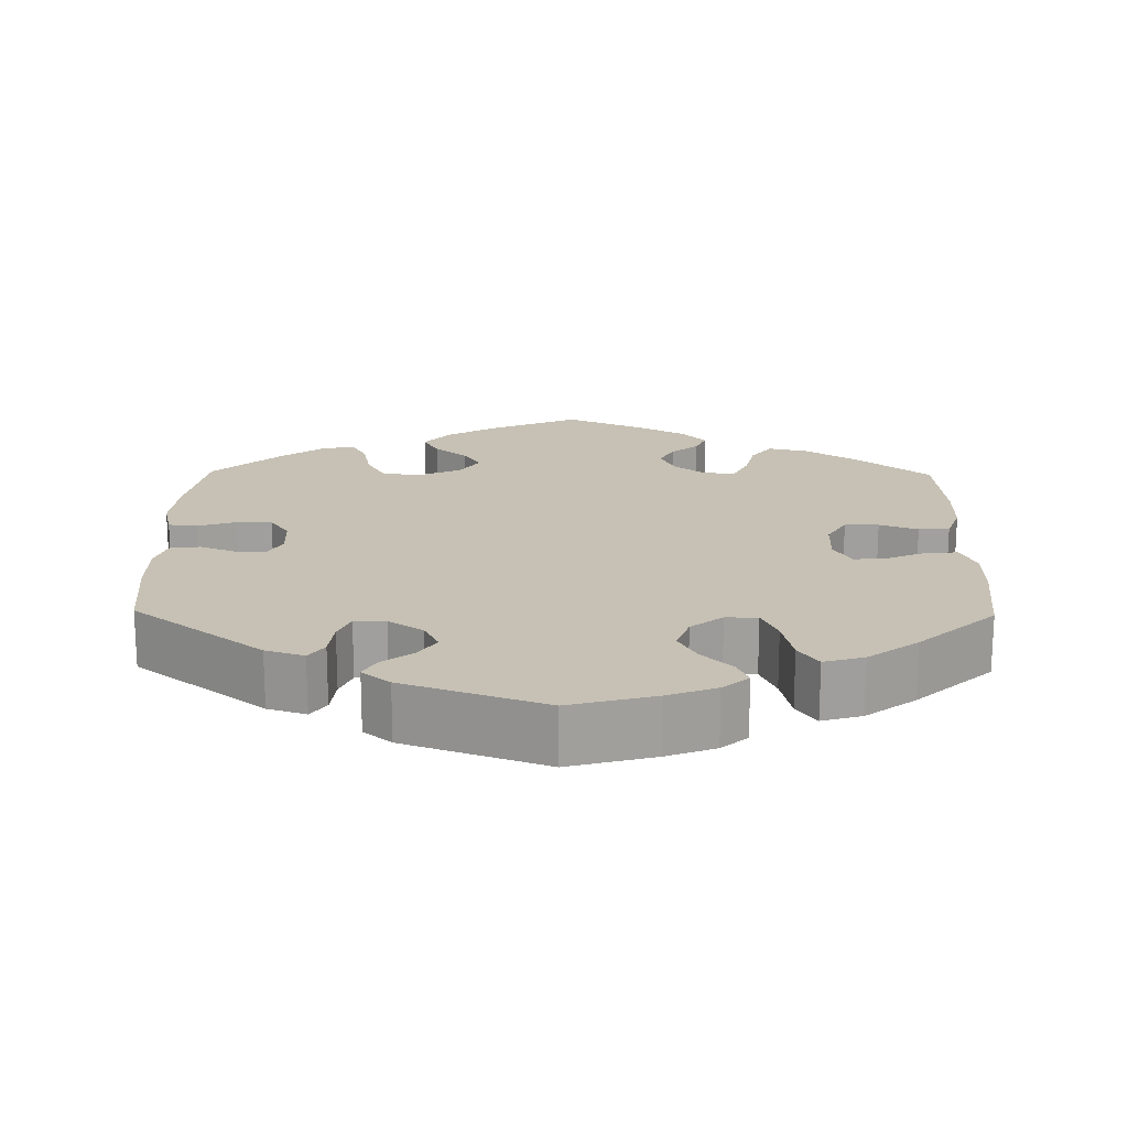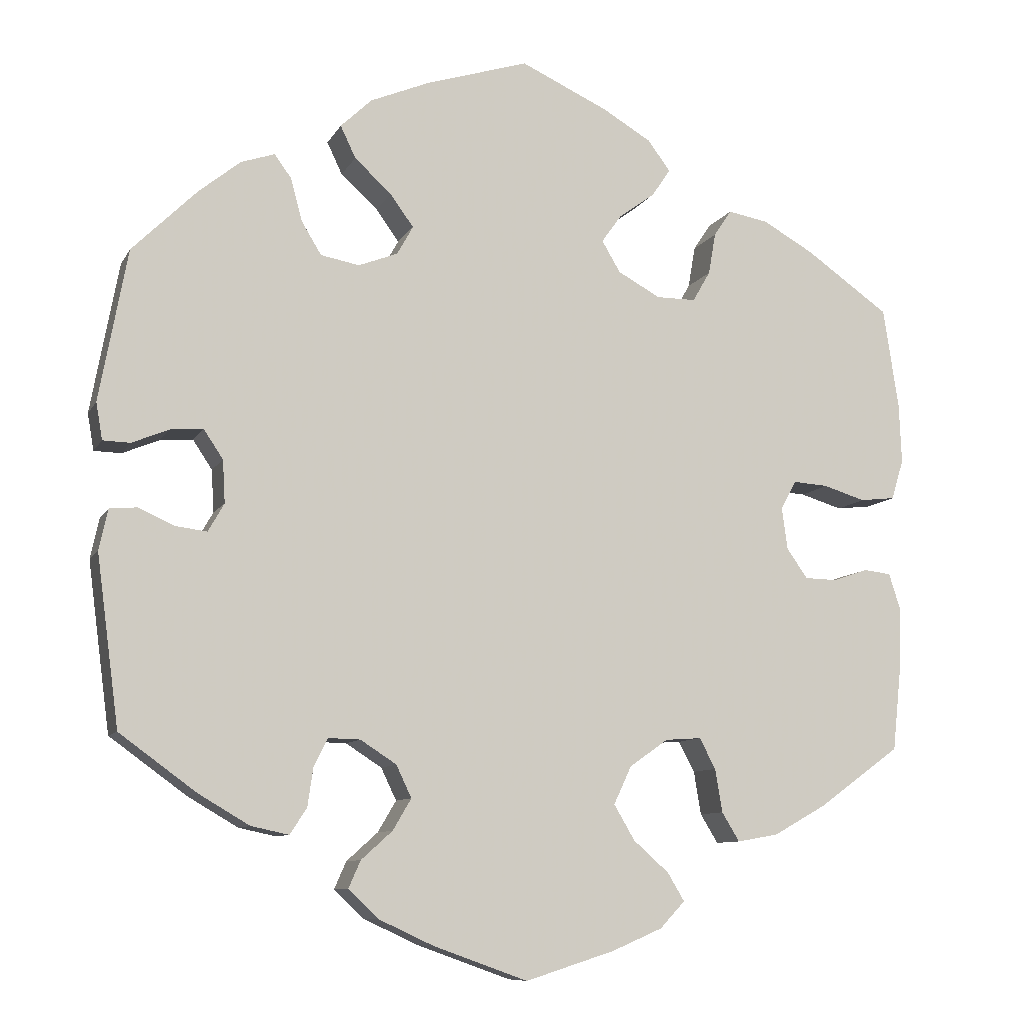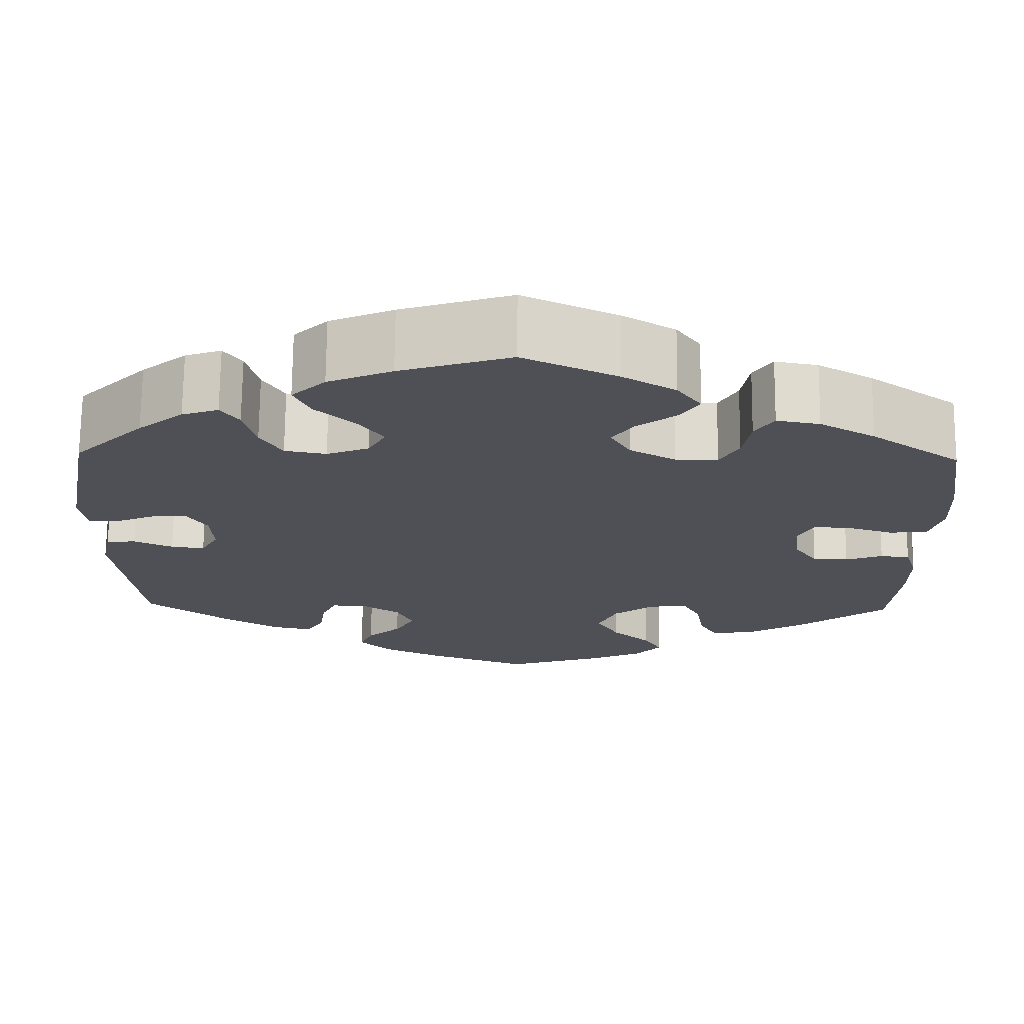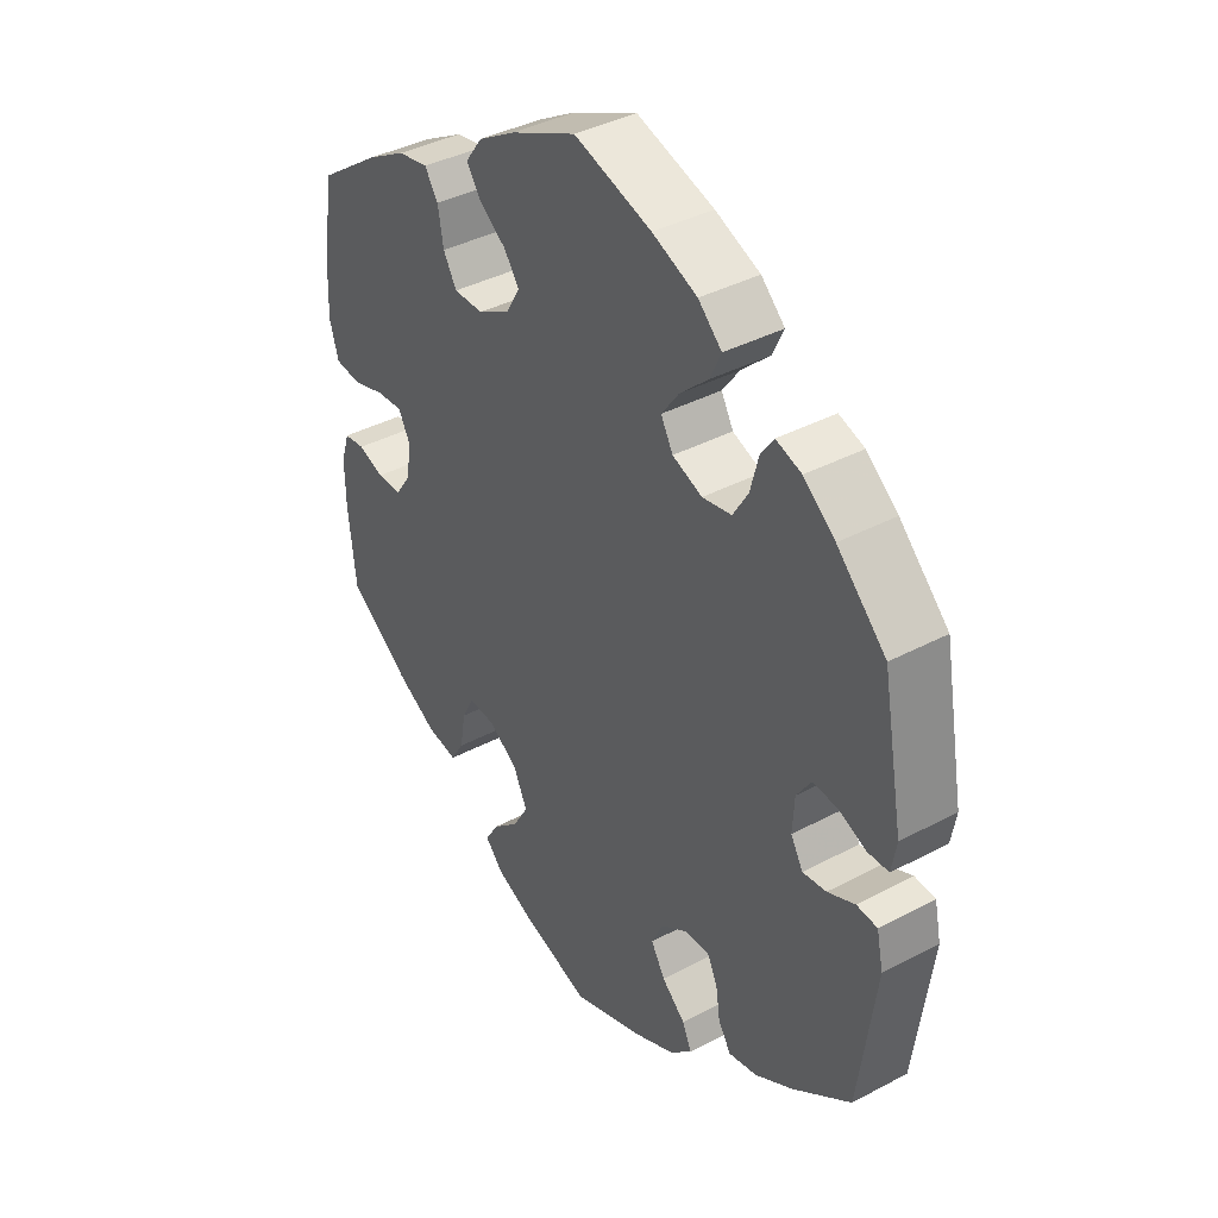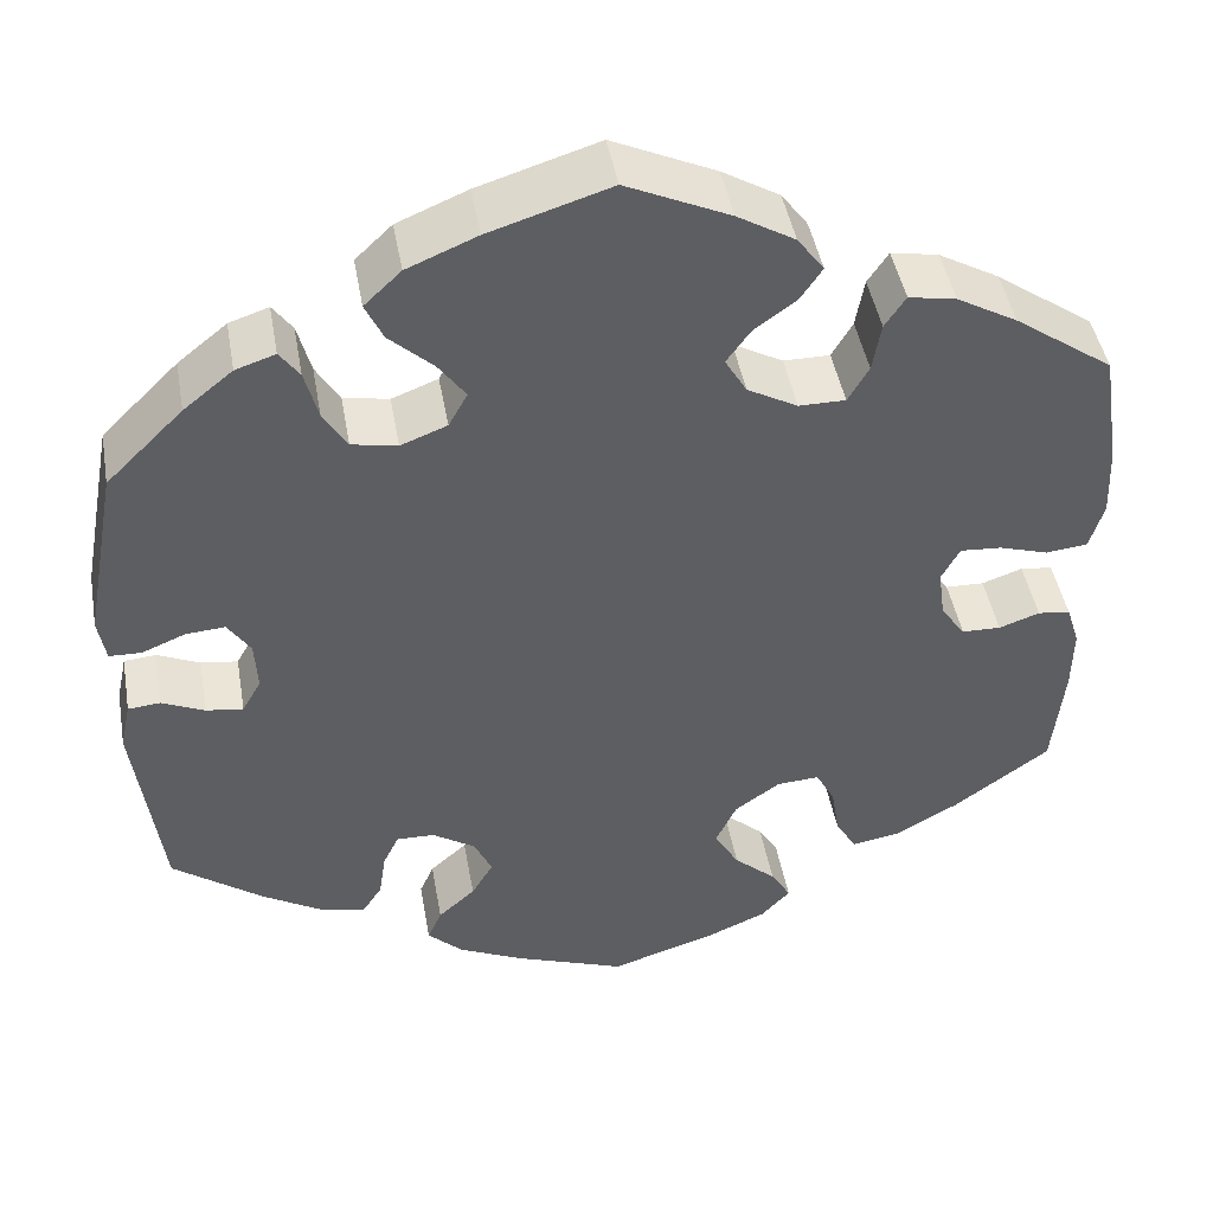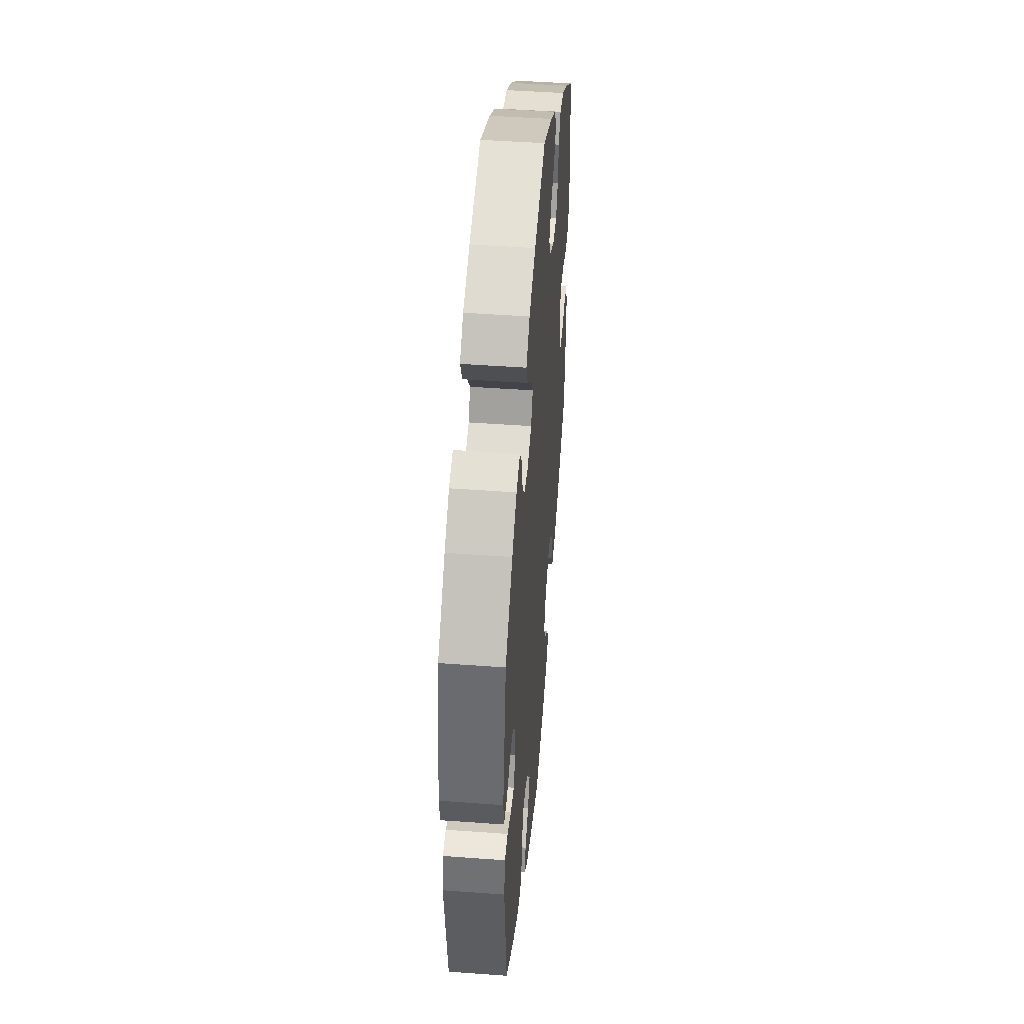
<metadata>
{"format":"obj","ext":"obj","renderer":"f3d","projection":"perspective","resolution":1024,"background":"white","views":[{"elev":18.5,"azim":-59.1,"up":"+Y"},{"elev":-9.3,"azim":-18.0,"up":"+Z"},{"elev":70.6,"azim":0.5,"up":"+Z"},{"elev":39.0,"azim":-123.6,"up":"+Z"},{"elev":45.2,"azim":-10.0,"up":"+Z"},{"elev":46.5,"azim":-85.2,"up":"+Z"}]}
</metadata>
<code>
v 0.519 0.07 0.164
v 0.522 0.07 0.089
v 0.507 0.07 0.039
v 0.463 0.07 0.034
v 0.411 0.07 0.05
v 0.367 0.07 0.053
v 0.348 0.07 0.017
v 0.355 0.07 -0.035
v 0.381 0.07 -0.072
v 0.422 0.07 -0.073
v 0.465 0.07 -0.058
v 0.499 0.07 -0.062
v 0.513 0.07 -0.106
v 0.512 0.07 -0.175
v 0.5 0.07 -0.289
v 0.398 0.07 -0.363
v 0.332 0.07 -0.4
v 0.281 0.07 -0.409
v 0.259 0.07 -0.373
v 0.25 0.07 -0.319
v 0.23 0.07 -0.281
v 0.185 0.07 -0.284
v 0.137 0.07 -0.318
v 0.115 0.07 -0.365
v 0.141 0.07 -0.409
v 0.185 0.07 -0.448
v 0.206 0.07 -0.483
v 0.175 0.07 -0.516
v 0.112 0.07 -0.543
v 0.001 0.07 -0.578
v -0.116 0.07 -0.536
v -0.185 0.07 -0.504
v -0.222 0.07 -0.469
v -0.207 0.07 -0.435
v -0.168 0.07 -0.4
v -0.145 0.07 -0.361
v -0.164 0.07 -0.321
v -0.209 0.07 -0.292
v -0.249 0.07 -0.291
v -0.266 0.07 -0.326
v -0.273 0.07 -0.374
v -0.294 0.07 -0.406
v -0.341 0.07 -0.396
v -0.404 0.07 -0.359
v -0.5 0.07 -0.289
v -0.528 0.07 -0.078
v -0.517 0.07 -0.027
v -0.483 0.07 -0.024
v -0.438 0.07 -0.044
v -0.399 0.07 -0.049
v -0.379 0.07 -0.014
v -0.382 0.07 0.039
v -0.406 0.07 0.075
v -0.447 0.07 0.072
v -0.493 0.07 0.053
v -0.527 0.07 0.054
v -0.535 0.07 0.1
v -0.5 0.07 0.289
v -0.419 0.07 0.369
v -0.367 0.07 0.411
v -0.325 0.07 0.425
v -0.304 0.07 0.396
v -0.29 0.07 0.343
v -0.265 0.07 0.302
v -0.217 0.07 0.293
v -0.168 0.07 0.312
v -0.148 0.07 0.348
v -0.177 0.07 0.388
v -0.223 0.07 0.43
v -0.242 0.07 0.47
v -0.203 0.07 0.507
v -0.129 0.07 0.538
v -0.001 0.07 0.578
v 0.108 0.07 0.528
v 0.169 0.07 0.492
v 0.197 0.07 0.454
v 0.174 0.07 0.42
v 0.129 0.07 0.387
v 0.104 0.07 0.352
v 0.127 0.07 0.313
v 0.18 0.07 0.284
v 0.229 0.07 0.284
v 0.251 0.07 0.322
v 0.26 0.07 0.374
v 0.282 0.07 0.407
v 0.332 0.07 0.398
v 0.396 0.07 0.362
v 0.5 0.07 0.289
v 0.519 0 0.164
v 0.522 0 0.089
v 0.507 0 0.039
v 0.463 0 0.034
v 0.411 0 0.05
v 0.367 0 0.053
v 0.348 0 0.017
v 0.355 0 -0.035
v 0.381 0 -0.072
v 0.422 0 -0.073
v 0.465 0 -0.058
v 0.499 0 -0.062
v 0.513 0 -0.106
v 0.512 0 -0.175
v 0.5 0 -0.289
v 0.398 0 -0.363
v 0.332 0 -0.4
v 0.281 0 -0.409
v 0.259 0 -0.373
v 0.25 0 -0.319
v 0.23 0 -0.281
v 0.185 0 -0.284
v 0.137 0 -0.318
v 0.115 0 -0.365
v 0.141 0 -0.409
v 0.185 0 -0.448
v 0.206 0 -0.483
v 0.175 0 -0.516
v 0.112 0 -0.543
v 0.001 0 -0.578
v -0.116 0 -0.536
v -0.185 0 -0.504
v -0.222 0 -0.469
v -0.207 0 -0.435
v -0.168 0 -0.4
v -0.145 0 -0.361
v -0.164 0 -0.321
v -0.209 0 -0.292
v -0.249 0 -0.291
v -0.266 0 -0.326
v -0.273 0 -0.374
v -0.294 0 -0.406
v -0.341 0 -0.396
v -0.404 0 -0.359
v -0.5 0 -0.289
v -0.528 0 -0.078
v -0.517 0 -0.027
v -0.483 0 -0.024
v -0.438 0 -0.044
v -0.399 0 -0.049
v -0.379 0 -0.014
v -0.382 0 0.039
v -0.406 0 0.075
v -0.447 0 0.072
v -0.493 0 0.053
v -0.527 0 0.054
v -0.535 0 0.1
v -0.5 0 0.289
v -0.419 0 0.369
v -0.367 0 0.411
v -0.325 0 0.425
v -0.304 0 0.396
v -0.29 0 0.343
v -0.265 0 0.302
v -0.217 0 0.293
v -0.168 0 0.312
v -0.148 0 0.348
v -0.177 0 0.388
v -0.223 0 0.43
v -0.242 0 0.47
v -0.203 0 0.507
v -0.129 0 0.538
v -0.001 0 0.578
v 0.108 0 0.528
v 0.169 0 0.492
v 0.197 0 0.454
v 0.174 0 0.42
v 0.129 0 0.387
v 0.104 0 0.352
v 0.127 0 0.313
v 0.18 0 0.284
v 0.229 0 0.284
v 0.251 0 0.322
v 0.26 0 0.374
v 0.282 0 0.407
v 0.332 0 0.398
v 0.396 0 0.362
v 0.5 0 0.289
f 83 84 85 86
f 82 83 86 87
f 75 76 77 78
f 75 78 79
f 74 75 79
f 73 74 79
f 72 73 79
f 71 72 79 80
f 68 69 70 71
f 67 68 71 80
f 60 61 62 63
f 60 63 64
f 59 60 64
f 58 59 64
f 57 58 64 65
f 54 55 56 57
f 53 54 57 65
f 46 47 48 49
f 46 49 50
f 45 46 50
f 44 45 50 51
f 40 41 42 43
f 39 40 43 44
f 32 33 34 35
f 32 35 36
f 31 32 36
f 30 31 36
f 29 30 36 37
f 25 26 27 28
f 24 25 28 29
f 17 18 19 20
f 17 20 21
f 16 17 21
f 15 16 21
f 14 15 21
f 13 14 21 22
f 10 11 12 13
f 9 10 13 22
f 2 3 4 5
f 2 5 6
f 1 2 6
f 82 87 88 1
f 66 67 80 81
f 53 65 66 81
f 52 53 81 82
f 51 52 82 1
f 39 44 51 1
f 24 29 37
f 23 24 37 38
f 8 9 22 23
f 7 8 23 38
f 6 7 38 39
f 1 6 39
f 174 173 172 171
f 175 174 171 170
f 166 165 164 163
f 167 166 163
f 167 163 162
f 167 162 161
f 167 161 160
f 168 167 160 159
f 159 158 157 156
f 168 159 156 155
f 151 150 149 148
f 152 151 148
f 152 148 147
f 152 147 146
f 153 152 146 145
f 145 144 143 142
f 153 145 142 141
f 137 136 135 134
f 138 137 134
f 138 134 133
f 139 138 133 132
f 131 130 129 128
f 132 131 128 127
f 123 122 121 120
f 124 123 120
f 124 120 119
f 124 119 118
f 125 124 118 117
f 116 115 114 113
f 117 116 113 112
f 108 107 106 105
f 109 108 105
f 109 105 104
f 109 104 103
f 109 103 102
f 110 109 102 101
f 101 100 99 98
f 110 101 98 97
f 93 92 91 90
f 94 93 90
f 94 90 89
f 89 176 175 170
f 169 168 155 154
f 169 154 153 141
f 170 169 141 140
f 89 170 140 139
f 89 139 132 127
f 125 117 112
f 126 125 112 111
f 111 110 97 96
f 126 111 96 95
f 127 126 95 94
f 127 94 89
f 1 89 90 2
f 2 90 91 3
f 3 91 92 4
f 4 92 93 5
f 5 93 94 6
f 6 94 95 7
f 7 95 96 8
f 8 96 97 9
f 9 97 98 10
f 10 98 99 11
f 11 99 100 12
f 12 100 101 13
f 13 101 102 14
f 14 102 103 15
f 15 103 104 16
f 16 104 105 17
f 17 105 106 18
f 18 106 107 19
f 19 107 108 20
f 20 108 109 21
f 21 109 110 22
f 22 110 111 23
f 23 111 112 24
f 24 112 113 25
f 25 113 114 26
f 26 114 115 27
f 27 115 116 28
f 28 116 117 29
f 29 117 118 30
f 30 118 119 31
f 31 119 120 32
f 32 120 121 33
f 33 121 122 34
f 34 122 123 35
f 35 123 124 36
f 36 124 125 37
f 37 125 126 38
f 38 126 127 39
f 39 127 128 40
f 40 128 129 41
f 41 129 130 42
f 42 130 131 43
f 43 131 132 44
f 44 132 133 45
f 45 133 134 46
f 46 134 135 47
f 47 135 136 48
f 48 136 137 49
f 49 137 138 50
f 50 138 139 51
f 51 139 140 52
f 52 140 141 53
f 53 141 142 54
f 54 142 143 55
f 55 143 144 56
f 56 144 145 57
f 57 145 146 58
f 58 146 147 59
f 59 147 148 60
f 60 148 149 61
f 61 149 150 62
f 62 150 151 63
f 63 151 152 64
f 64 152 153 65
f 65 153 154 66
f 66 154 155 67
f 67 155 156 68
f 68 156 157 69
f 69 157 158 70
f 70 158 159 71
f 71 159 160 72
f 72 160 161 73
f 73 161 162 74
f 74 162 163 75
f 75 163 164 76
f 76 164 165 77
f 77 165 166 78
f 78 166 167 79
f 79 167 168 80
f 80 168 169 81
f 81 169 170 82
f 82 170 171 83
f 83 171 172 84
f 84 172 173 85
f 85 173 174 86
f 86 174 175 87
f 87 175 176 88
f 88 176 89 1

</code>
